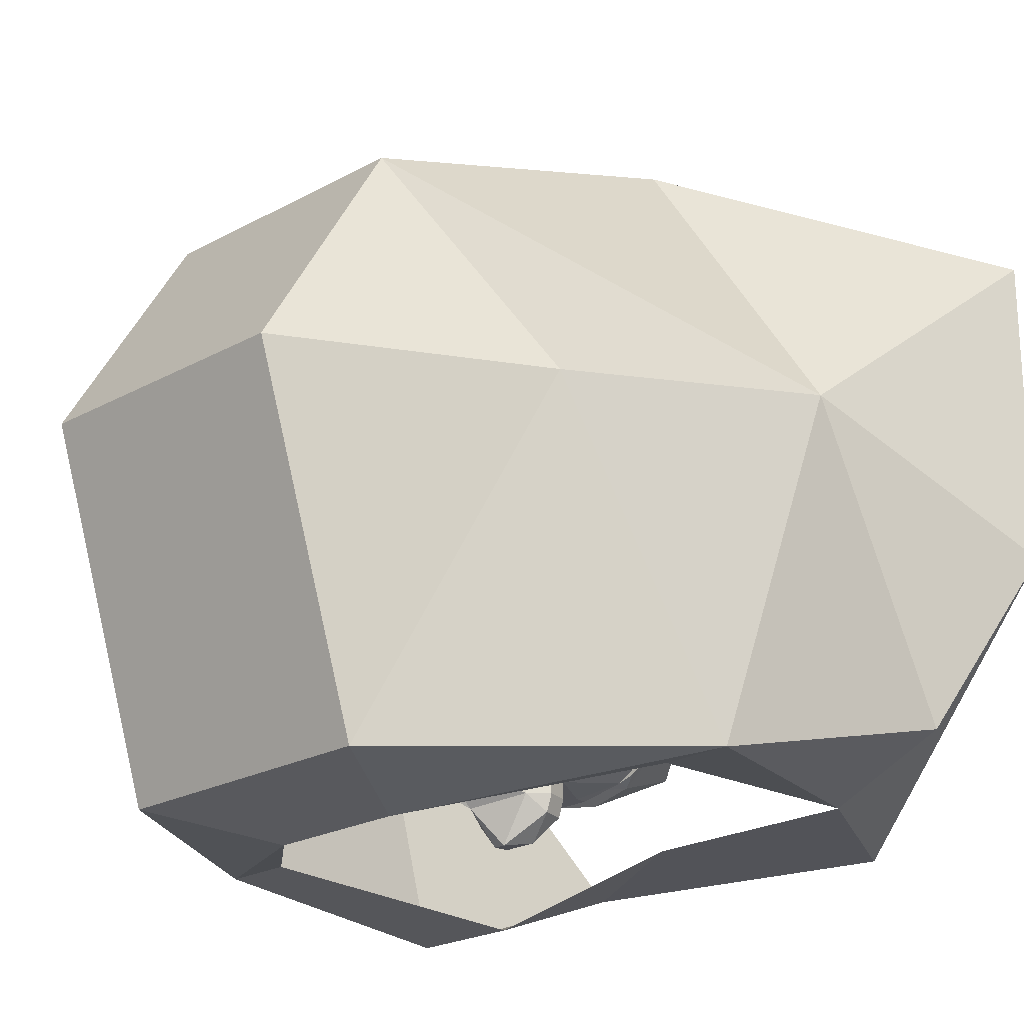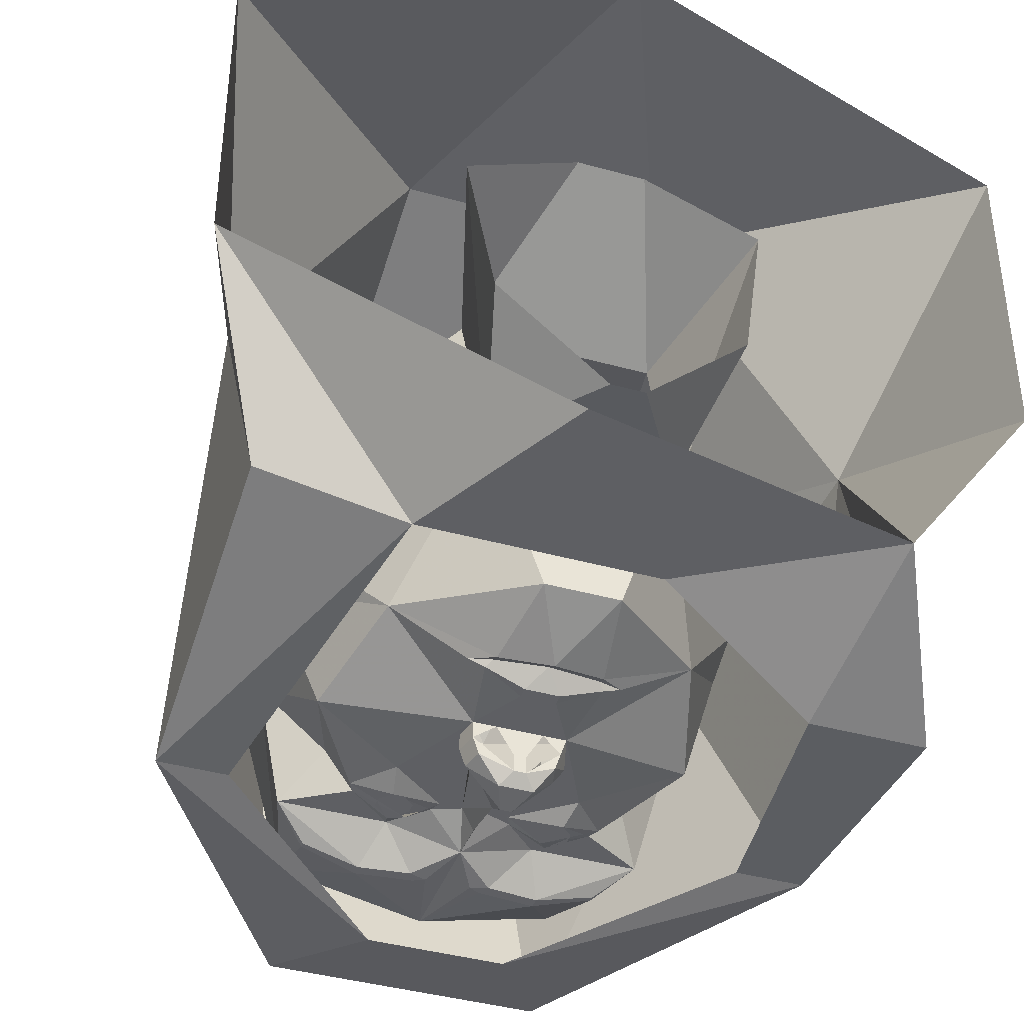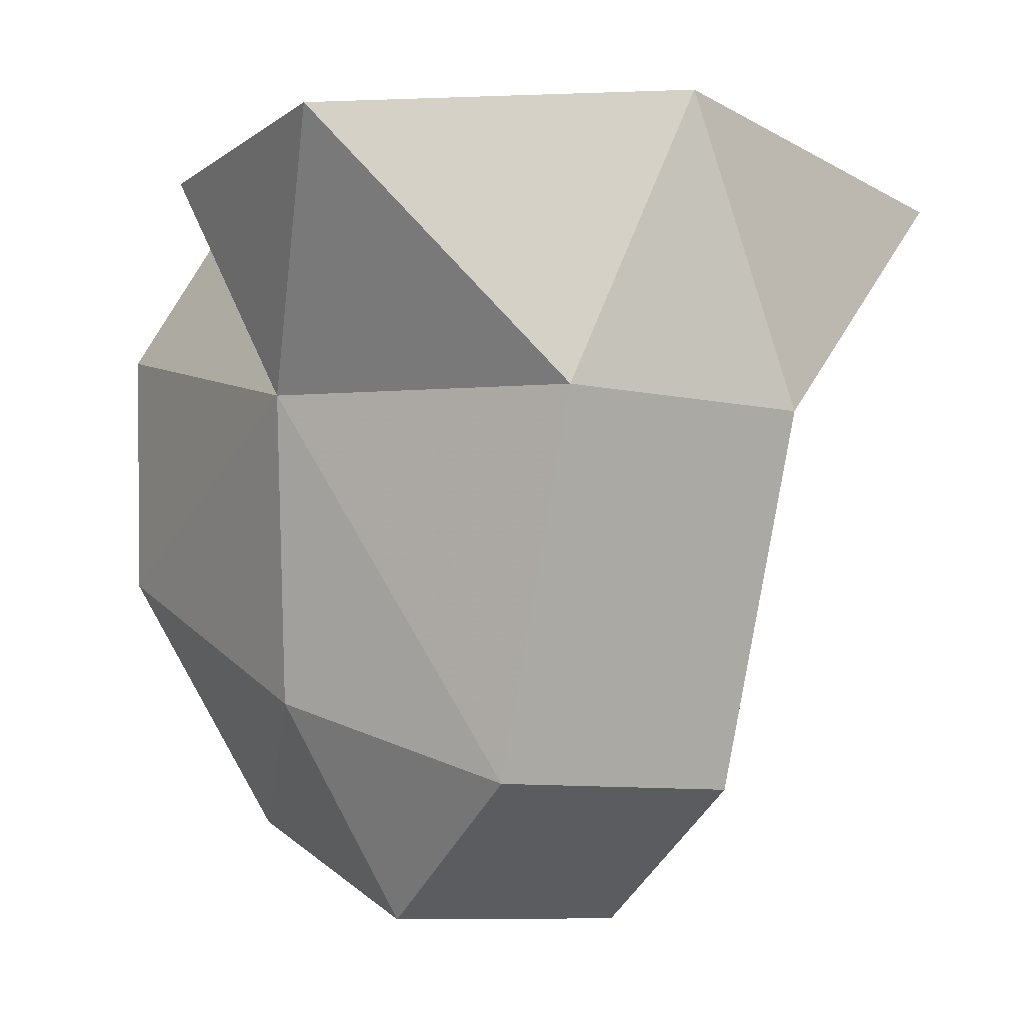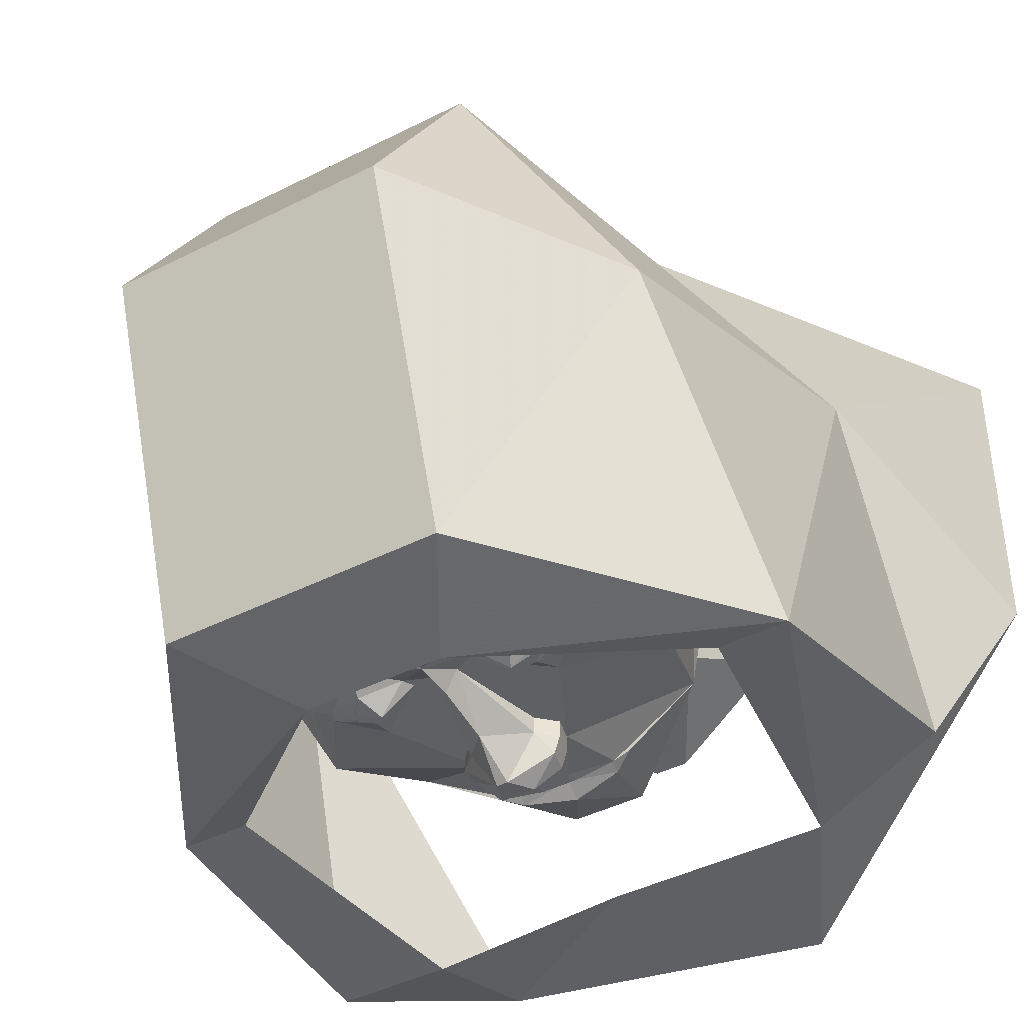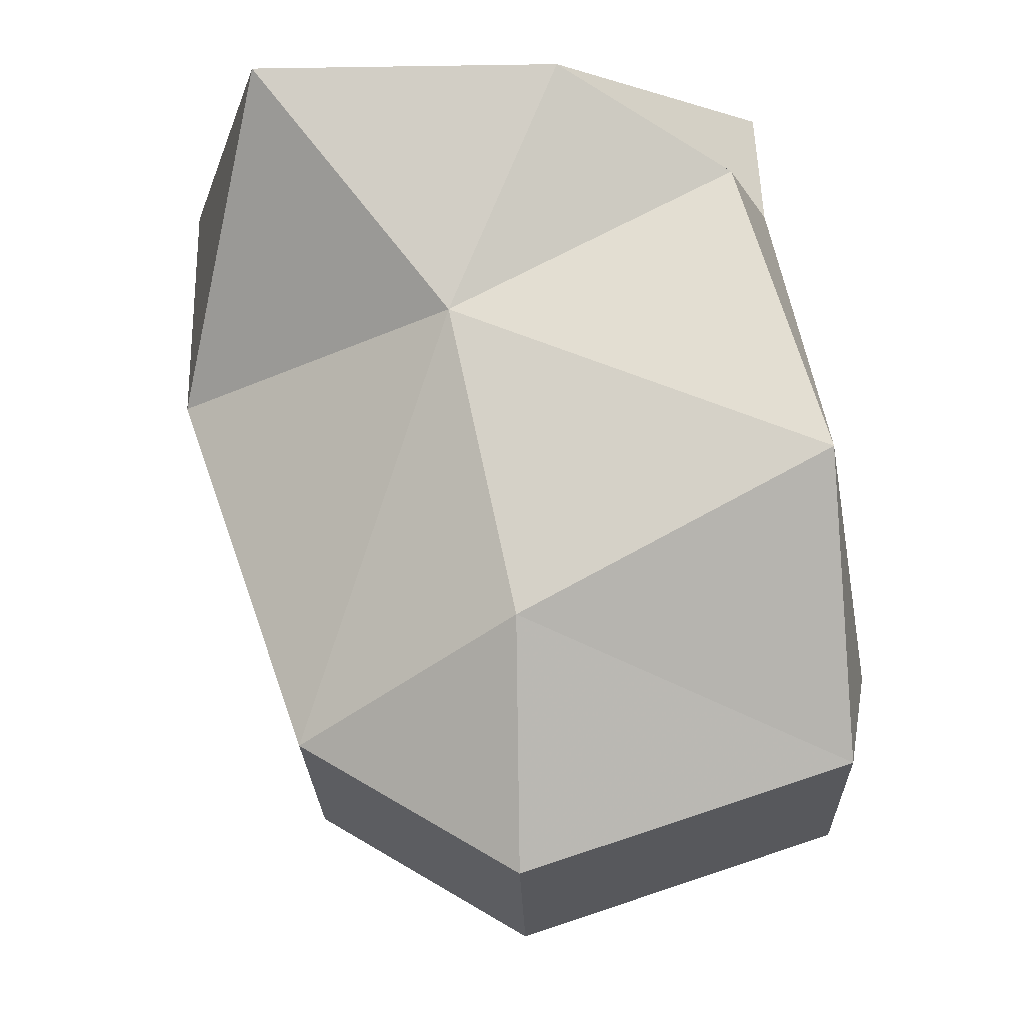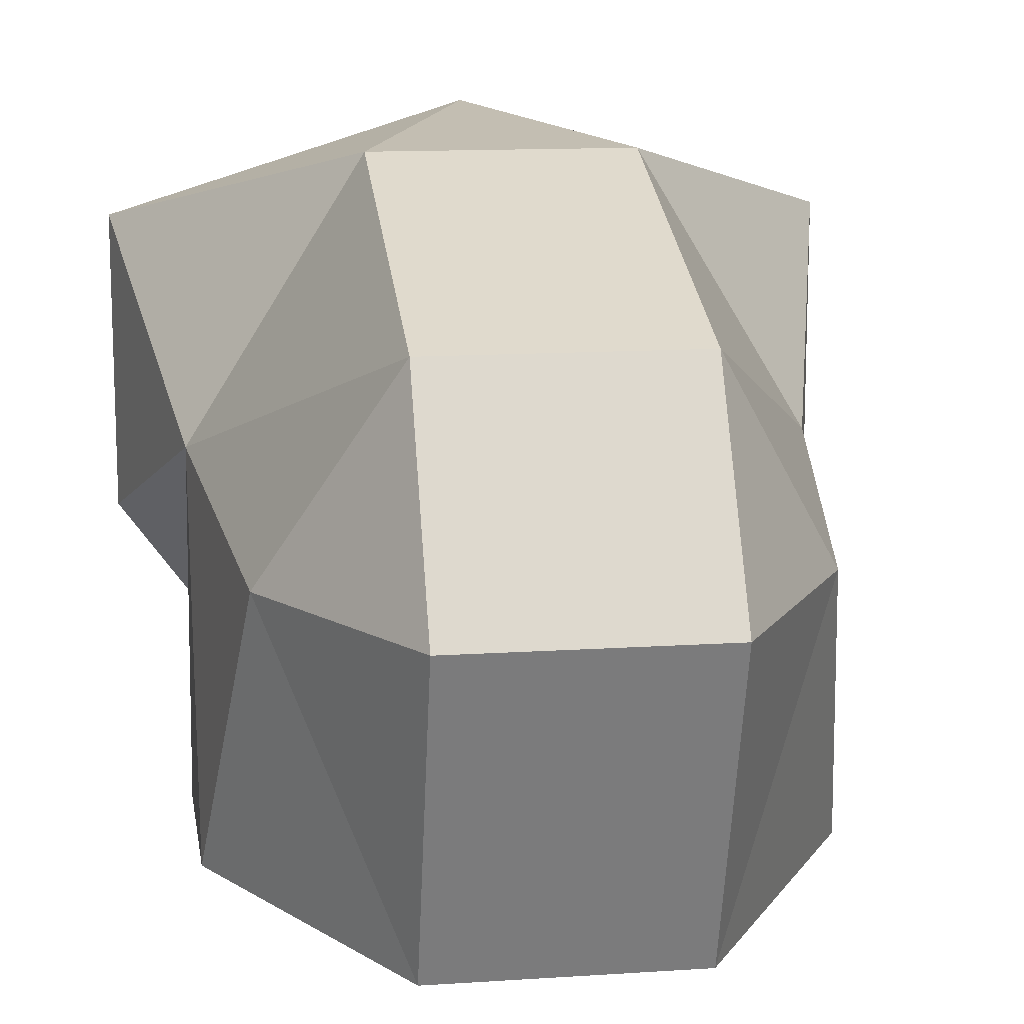
<metadata>
{"format":"obj","ext":"obj","renderer":"f3d","projection":"perspective","resolution":1024,"background":"white","views":[{"elev":-22.6,"azim":43.4,"up":"+Z"},{"elev":-40.5,"azim":161.1,"up":"+Z"},{"elev":-9.1,"azim":-29.9,"up":"+Y"},{"elev":-42.3,"azim":31.4,"up":"+Z"},{"elev":-23.2,"azim":91.5,"up":"+Y"},{"elev":13.3,"azim":-8.5,"up":"+Z"}]}
</metadata>
<code>
v 0.4375 0.3281 -0.2812
v 0.5312 0.4531 -0.03125
v 0.4375 0.1094 0.125
v 0.4375 -0.1094 -0.4062
v 0.25 0.3594 -0.3438
v 0.5312 0.4531 0.4062
v 0.1875 0.07812 0.5312
v 0.1875 -0.4531 0.3438
v 0.375 -0.3281 0.03125
v 0 0.5156 0.5625
v -0.1875 0.07812 0.5312
v -0.1875 -0.4531 0.3438
v -0.5312 0.4531 0.4062
v -0.4375 0.1094 0.125
v -0.5312 0.4531 -0.03125
v -0.3125 0.5156 -0.3438
v -0.4375 0.2656 -0.4375
v -0.4375 -0.1094 -0.4062
v -0.375 -0.3281 0.03125
v 0.125 0.6094 -0.3438
v -0.0625 0.3594 -0.3438
v -0.2812 0.2656 -0.4375
v -0.09375 -0.3281 -0.4688
v 0.09375 -0.3281 -0.4688
v 0.1875 -0.4844 -0.4375
v -0.1875 -0.4844 -0.4375
v -0.3438 -0.1094 -0.4062
v 0.1875 -0.6406 0.03125
v -0.1875 -0.6406 0.03125
v 0.3438 -0.1094 -0.4062
v -0.07812 0.1094 -0.3281
v -0.07031 0.1172 -0.3203
v 0 0.125 -0.3203
v -0.02344 0.1016 -0.3438
v -0.02344 0.08594 -0.3438
v -0.0625 0.01562 -0.3438
v -0.2031 0.1016 -0.2578
v -0.1016 0.1094 -0.3203
v -0.07031 0.1328 -0.3281
v 0 0.1484 -0.3359
v 0.07031 0.1328 -0.3281
v 0.07031 0.1172 -0.3203
v 0.07812 0.1094 -0.3281
v 0.02344 0.1016 -0.3438
v 0.02344 0.08594 -0.3438
v 0.03125 0.01562 -0.3438
v -0.03125 0.01562 -0.3438
v -0.05469 0.01562 -0.3672
v -0.07031 -0.01562 -0.3672
v -0.07031 -0.01562 -0.3438
v -0.125 -0.1094 -0.3438
v -0.25 -0.04688 -0.3125
v -0.3125 -0.07812 -0.125
v -0.3125 -0.01562 -0.09375
v -0.125 0.25 -0.07812
v -0.05469 0.2422 -0.2891
v 0.1016 0.1094 -0.3203
v 0.2031 0.1016 -0.2578
v 0.0625 0.01562 -0.3438
v 0.25 -0.2344 -0.3438
v 0.2031 -0.1797 -0.2891
v 0.2891 -0.2109 -0.1875
v 0.1953 -0.4375 -0.3125
v 0.2031 -0.2812 -0.375
v 0.2031 -0.2734 -0.375
v 0.125 -0.2812 -0.3906
v 0.1016 -0.2344 -0.3438
v 0.1641 -0.1797 -0.3438
v 0.1719 -0.1641 -0.3438
v 0.25 -0.04688 -0.3125
v 0.3125 -0.07812 -0.125
v 0.3125 -0.1406 -0.0625
v 0.2891 -0.4219 0
v 0.1406 -0.5625 0.0625
v 0 -0.5312 -0.25
v 0 -0.4062 -0.375
v 0.125 -0.2969 -0.3906
v 0.04688 -0.2891 -0.3906
v 0.05469 -0.2734 -0.3906
v 0 -0.2266 -0.375
v 0.05469 -0.1875 -0.3438
v 0.1094 -0.2031 -0.3594
v 0.1172 -0.1484 -0.3594
v 0.125 -0.1094 -0.3438
v 0.3125 -0.01562 -0.09375
v 0.3125 -0.07812 -0.0625
v 0.3438 -0.1406 -0.0625
v 0.3125 -0.1719 0.03125
v 0.2188 -0.2969 0.3125
v 0 -0.4531 0.25
v -0.1406 -0.5625 0.0625
v -0.1953 -0.4375 -0.3125
v -0.125 -0.2969 -0.3906
v -0.04688 -0.2891 -0.3906
v -0.03125 -0.2812 -0.3906
v 0.03125 -0.2812 -0.3906
v -0.2891 -0.2109 -0.1875
v -0.2109 -0.1797 -0.2891
v -0.25 -0.2344 -0.3438
v -0.2891 -0.4219 0
v -0.3125 -0.1406 -0.0625
v -0.1719 -0.1641 -0.3438
v -0.1641 -0.1797 -0.3438
v -0.1016 -0.2344 -0.3438
v -0.125 -0.2812 -0.3906
v -0.2031 -0.2734 -0.375
v -0.2031 -0.2812 -0.375
v -0.05469 -0.2734 -0.3906
v 0.2109 0.1094 0.125
v 0.125 0.25 -0.07812
v 0.1328 0.1641 0.1875
v 0.3125 -0.1094 0.0625
v 0.2969 0.01562 -0.03125
v 0.04688 0.2422 -0.2891
v -0.02344 0.4219 -0.1094
v 0.02344 0.4219 -0.1094
v 0.1719 0.4219 0.01562
v 0.2031 0.3984 0.2422
v 0.04688 0.3906 0.3125
v -0.04688 0.3906 0.3125
v -0.1328 0.1641 0.1875
v -0.2266 -0.2969 0.3125
v -0.2188 0.1094 0.125
v -0.3125 -0.1094 0.0625
v -0.3125 -0.1719 0.03125
v -0.3438 -0.1406 -0.0625
v -0.3125 -0.07812 -0.0625
v -0.3438 -0.1094 0.0625
v -0.2969 0.01562 -0.03125
v -0.3438 -0.1719 0.03125
v 0.3438 -0.1094 0.0625
v 0.3438 -0.1719 0.03125
v -0.05469 -0.1875 -0.3438
v -0.01562 -0.1719 -0.3438
v 0 -0.1719 -0.375
v 0.01562 -0.1719 -0.3438
v 0.04688 -0.1719 -0.3438
v -0.1172 -0.1484 -0.3594
v -0.1094 -0.2031 -0.3594
v -0.04688 -0.1719 -0.3438
v -0.04688 -0.03906 -0.3438
v -0.04688 -0.03906 -0.3672
v 0 -0.09375 -0.3906
v 0.04688 -0.03906 -0.3672
v 0.04688 -0.03906 -0.3438
v -0.2031 0.3984 0.2422
v -0.1641 0.4219 0.01562
v -0.09375 -0.1719 -0.375
v 0.09375 -0.1719 -0.375
v 0.007812 0.01562 -0.3828
v -0.007812 0.01562 -0.3828
v 0.007812 0.01562 -0.4062
v -0.007812 0.01562 -0.4062
v 0.02344 0 -0.4219
v -0.02344 0 -0.4219
v -0.04688 0.01562 -0.3906
v -0.05469 -0.01562 -0.3906
v -0.007812 -0.03906 -0.4297
v 0.0625 0.01562 -0.3672
v 0.07031 -0.01562 -0.3438
v 0.07031 -0.01562 -0.3672
v 0.05469 0.01562 -0.3906
v 0.0625 -0.01562 -0.3906
v 0.007812 -0.03906 -0.4297
v -0.1016 -0.1875 -0.3594
v -0.1172 -0.1875 -0.3594
v -0.125 -0.1797 -0.3594
v -0.125 -0.1641 -0.3594
v -0.1172 -0.1562 -0.3594
v -0.1016 -0.1562 -0.3594
v -0.09375 -0.1641 -0.3594
v -0.09375 -0.1797 -0.3594
v -0.1016 -0.1953 -0.3594
v -0.1172 -0.1953 -0.3594
v -0.1328 -0.1797 -0.3594
v -0.1328 -0.1641 -0.3594
v -0.1016 -0.1484 -0.3594
v -0.08594 -0.1641 -0.3594
v -0.08594 -0.1797 -0.3594
v 0.08594 -0.1797 -0.3594
v 0.08594 -0.1641 -0.3594
v 0.1016 -0.1484 -0.3594
v 0.1328 -0.1641 -0.3594
v 0.1328 -0.1797 -0.3594
v 0.1172 -0.1953 -0.3594
v 0.1016 -0.1953 -0.3594
v 0.09375 -0.1797 -0.3594
v 0.09375 -0.1641 -0.3594
v 0.1016 -0.1562 -0.3594
v 0.1172 -0.1562 -0.3594
v 0.125 -0.1641 -0.3594
v 0.125 -0.1797 -0.3594
v 0.1172 -0.1875 -0.3594
v 0.1016 -0.1875 -0.3594
f 1 2 3
f 1 3 4
f 1 4 5
f 1 5 2
f 1 2 5
f 1 5 4
f 1 4 3
f 1 3 2
f 2 3 6
f 2 6 3
f 3 6 7
f 3 7 8
f 3 8 9
f 3 9 4
f 3 4 9
f 3 9 8
f 3 8 7
f 3 7 6
f 6 7 10
f 6 10 7
f 7 10 11
f 7 11 12
f 7 12 8
f 7 8 11
f 7 11 10
f 10 11 13
f 10 13 11
f 11 13 14
f 11 14 12
f 11 12 14
f 11 14 13
f 13 14 15
f 13 15 14
f 14 15 16
f 14 16 17
f 14 17 18
f 14 18 19
f 14 19 12
f 14 12 19
f 14 19 18
f 14 18 17
f 14 17 16
f 14 16 15
f 5 20 2
f 5 2 20
f 5 20 16
f 5 16 21
f 5 21 20
f 20 21 16
f 16 21 22
f 16 22 17
f 16 17 22
f 16 22 21
f 23 24 25
f 23 25 26
f 23 26 18
f 23 18 27
f 23 27 18
f 23 18 26
f 23 26 24
f 24 26 25
f 24 25 4
f 24 4 25
f 25 4 9
f 25 9 28
f 25 28 26
f 25 26 29
f 25 29 28
f 25 28 9
f 25 9 4
f 24 30 4
f 24 4 30
f 30 4 5
f 30 5 4
f 27 18 17
f 27 17 22
f 27 22 18
f 18 22 17
f 29 19 26
f 29 26 28
f 29 28 8
f 29 8 12
f 29 12 19
f 29 19 12
f 29 12 28
f 28 12 8
f 28 8 9
f 28 9 8
f 19 18 26
f 19 26 18
f 26 19 29
f 11 8 12
f 31 32 33
f 31 33 34
f 31 38 32
f 33 42 43
f 33 43 44
f 33 44 34
f 57 43 42
f 31 34 35
f 31 35 36
f 31 36 37
f 31 37 38
f 34 44 45
f 34 45 35
f 35 45 46
f 35 46 47
f 35 47 36
f 36 47 48
f 36 48 49
f 36 49 50
f 36 50 51
f 36 51 52
f 36 52 37
f 37 52 53
f 37 53 54
f 37 54 55
f 37 55 56
f 37 56 39
f 37 39 38
f 57 41 58
f 57 58 43
f 43 58 59
f 43 59 45
f 43 45 44
f 60 61 62
f 60 62 63
f 60 63 64
f 60 64 65
f 60 65 66
f 60 66 67
f 60 67 68
f 60 68 61
f 61 68 69
f 61 69 70
f 61 70 62
f 62 70 71
f 62 71 72
f 62 72 73
f 62 73 63
f 63 73 74
f 63 74 75
f 63 75 76
f 63 76 77
f 63 77 64
f 66 79 67
f 67 79 80
f 67 80 81
f 67 81 82
f 67 82 68
f 69 83 84
f 69 84 70
f 70 84 59
f 70 59 58
f 70 58 71
f 71 58 85
f 71 85 86
f 71 86 72
f 72 86 86
f 72 86 87
f 72 87 88
f 72 88 73
f 73 88 89
f 73 89 74
f 74 89 90
f 74 90 91
f 74 91 75
f 75 91 92
f 75 92 76
f 76 92 93
f 76 93 94
f 76 94 95
f 76 95 80
f 76 80 96
f 76 96 78
f 76 78 77
f 97 98 99
f 97 99 92
f 97 92 100
f 97 100 101
f 97 101 53
f 97 53 52
f 97 52 98
f 98 52 102
f 98 102 103
f 98 103 99
f 99 103 104
f 99 104 105
f 99 105 106
f 99 106 107
f 99 107 92
f 92 107 93
f 109 110 111
f 109 111 89
f 109 89 112
f 109 112 113
f 109 113 110
f 110 113 85
f 110 85 58
f 110 58 114
f 110 114 56
f 110 56 55
f 110 55 115
f 110 115 116
f 110 116 117
f 110 117 118
f 110 118 111
f 111 118 119
f 111 119 120
f 111 120 121
f 111 121 89
f 89 121 122
f 89 122 90
f 90 122 91
f 91 122 100
f 91 100 92
f 121 55 123
f 121 123 122
f 122 123 124
f 122 124 125
f 122 125 100
f 100 125 101
f 101 125 126
f 101 126 127
f 101 127 127
f 101 127 53
f 53 127 54
f 54 127 128
f 54 128 129
f 54 129 55
f 55 129 123
f 123 129 124
f 124 129 128
f 124 128 130
f 124 130 125
f 125 130 126
f 126 130 128
f 126 128 127
f 87 131 132
f 87 132 88
f 88 132 112
f 88 112 89
f 131 87 86
f 131 86 85
f 131 85 113
f 131 113 112
f 131 112 132
f 85 86 86
f 127 127 54
f 79 96 80
f 80 95 108
f 80 108 104
f 80 104 133
f 80 133 134
f 80 134 135
f 80 135 136
f 80 136 81
f 81 136 137
f 103 139 104
f 104 139 133
f 133 140 134
f 134 140 51
f 134 51 141
f 134 141 142
f 134 142 143
f 134 143 135
f 135 143 136
f 136 143 144
f 136 144 145
f 136 145 84
f 136 84 137
f 137 84 83
f 140 138 51
f 51 138 102
f 51 102 52
f 55 146 147
f 55 147 115
f 55 121 146
f 146 121 120
f 139 103 148
f 139 148 133
f 133 148 140
f 103 102 148
f 149 68 82
f 149 82 81
f 149 81 137
f 149 69 68
f 47 46 150
f 47 150 151
f 151 150 152
f 151 152 153
f 153 152 154
f 153 154 155
f 153 155 156
f 153 156 48
f 48 156 49
f 49 156 157
f 49 157 158
f 49 158 142
f 49 142 50
f 50 142 141
f 50 141 51
f 46 59 159
f 159 59 160
f 159 160 161
f 159 161 162
f 159 162 152
f 152 162 154
f 154 162 163
f 154 163 164
f 154 164 155
f 155 164 158
f 155 158 157
f 155 157 156
f 160 59 84
f 160 84 145
f 160 145 161
f 161 145 144
f 161 144 163
f 161 163 162
f 144 164 163
f 164 144 143
f 164 143 158
f 158 143 142
f 108 105 104
f 59 46 45
f 56 40 39
f 40 56 114
f 40 114 41
f 41 114 58
f 32 38 39
f 32 39 33
f 33 39 40
f 33 40 41
f 33 41 42
f 57 42 41
f 64 77 65
f 65 77 66
f 66 77 78
f 66 78 79
f 93 107 105
f 93 105 108
f 93 108 95
f 93 95 94
f 78 96 79
f 107 106 105
f 68 82 69
f 69 82 83
f 81 137 83
f 81 83 82
f 103 102 138
f 103 138 139
f 133 139 140
f 139 138 140
f 165 166 167
f 165 167 168
f 165 168 169
f 165 169 170
f 165 170 171
f 165 171 172
f 187 188 189
f 187 189 190
f 187 190 191
f 187 191 192
f 187 192 193
f 187 193 194
f 173 174 175
f 173 175 176
f 173 176 138
f 173 138 177
f 173 177 178
f 173 178 179
f 180 181 182
f 180 182 83
f 180 83 183
f 180 183 184
f 180 184 185
f 180 185 186

</code>
